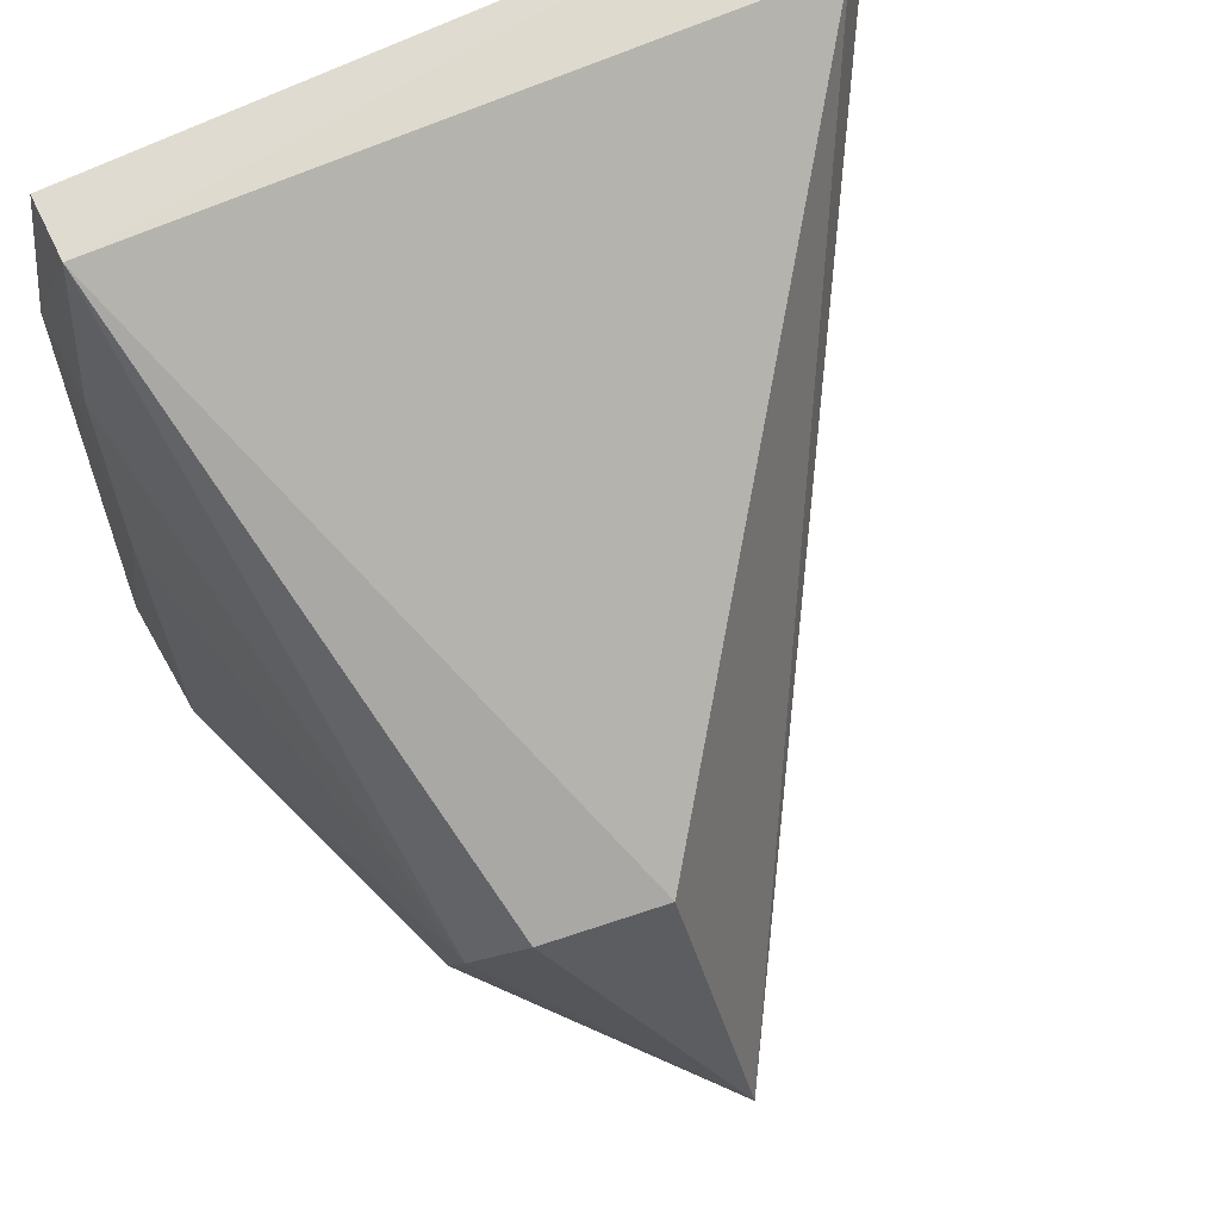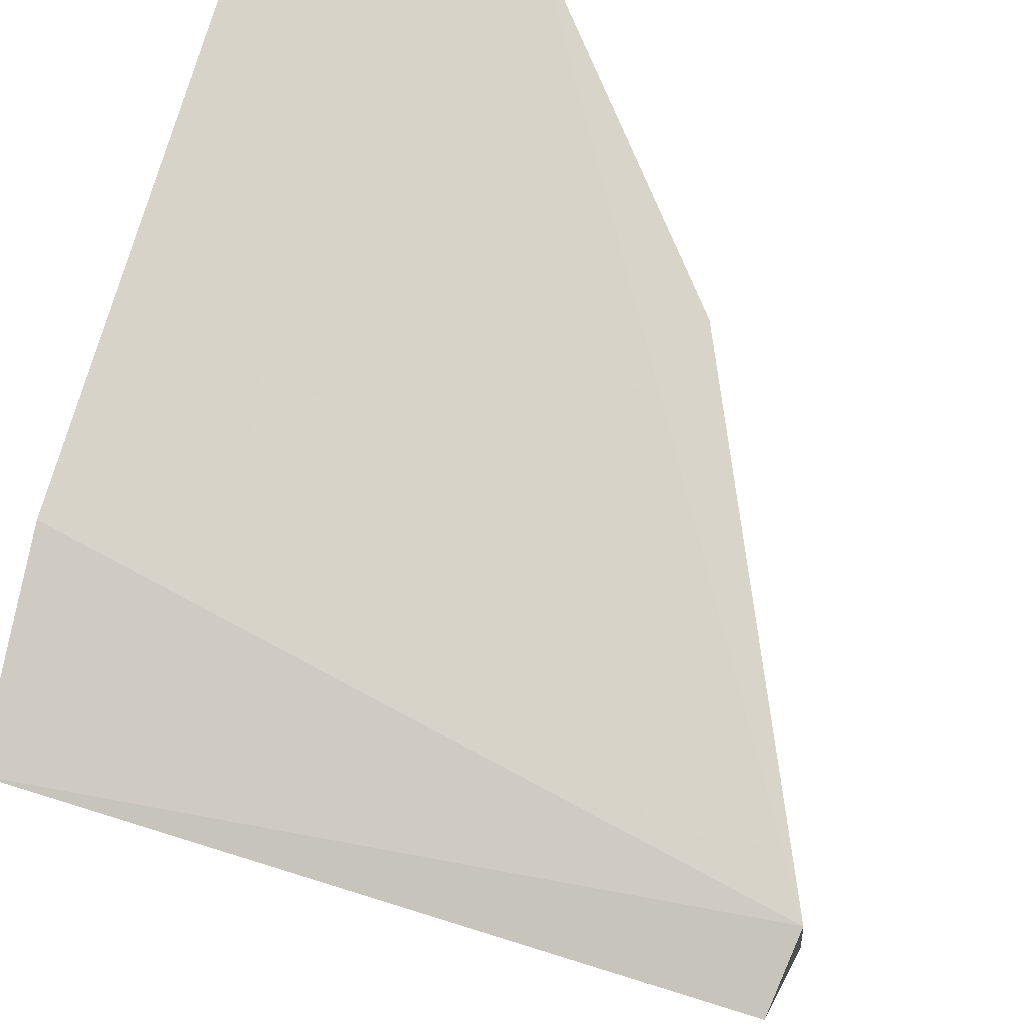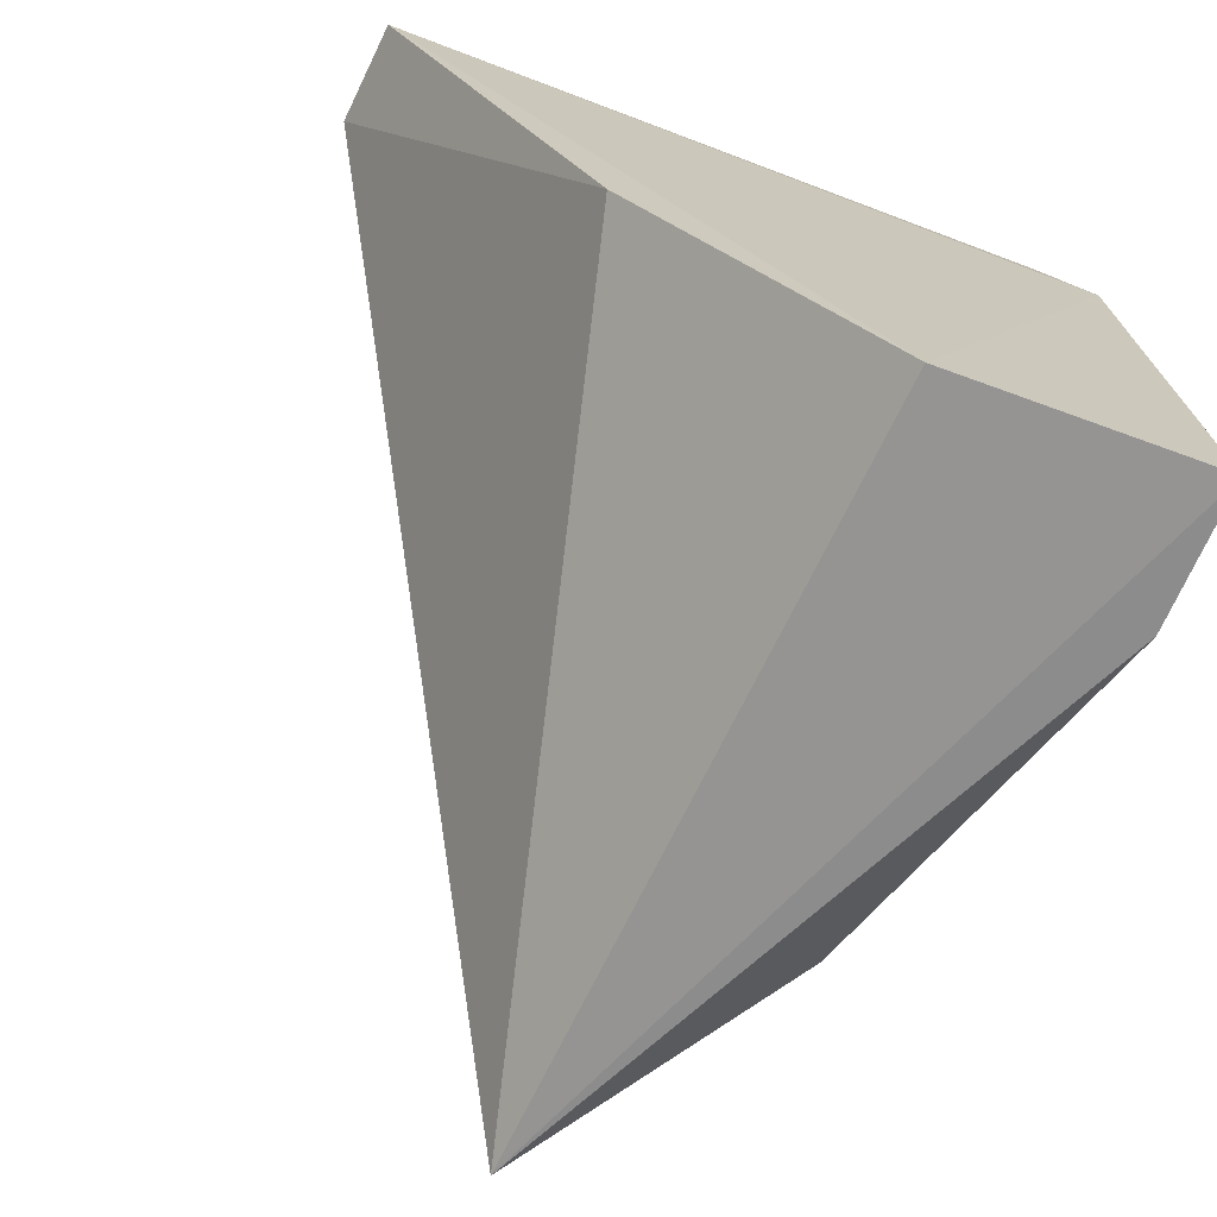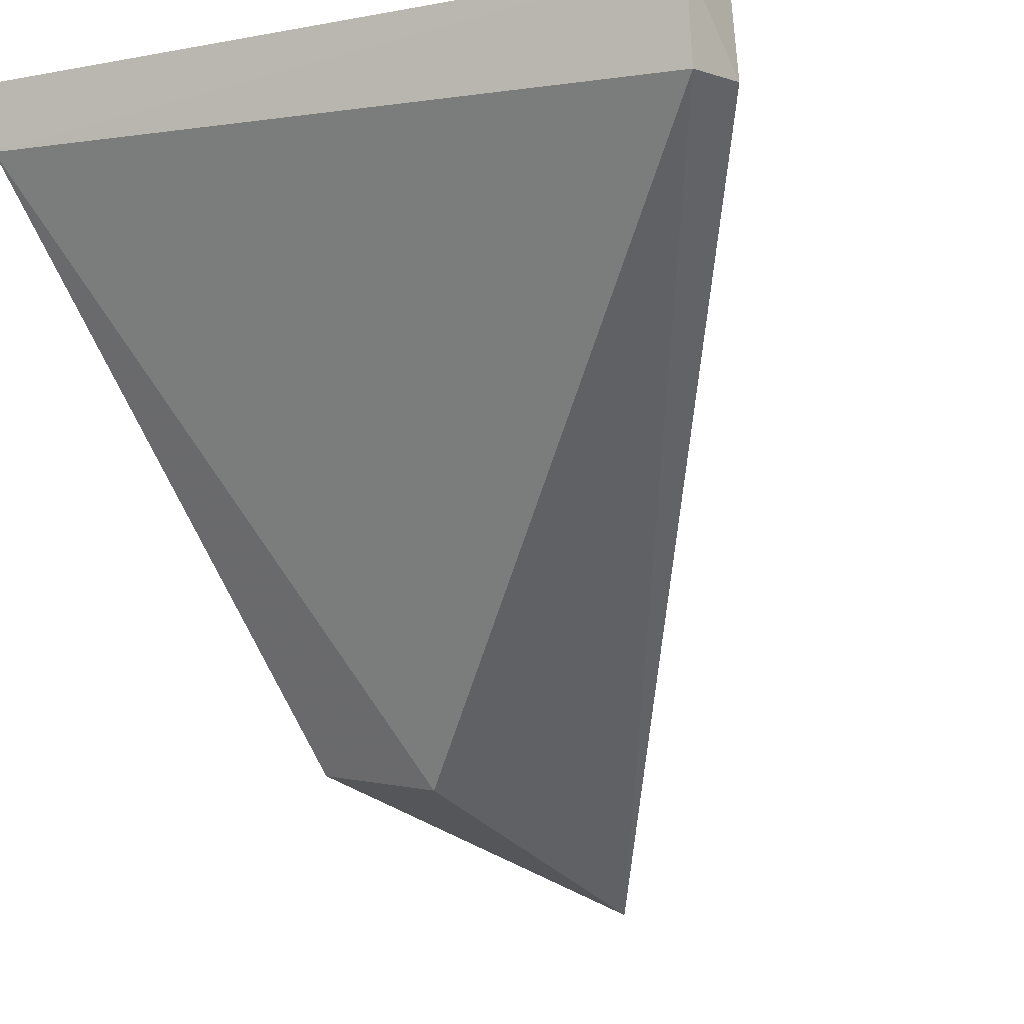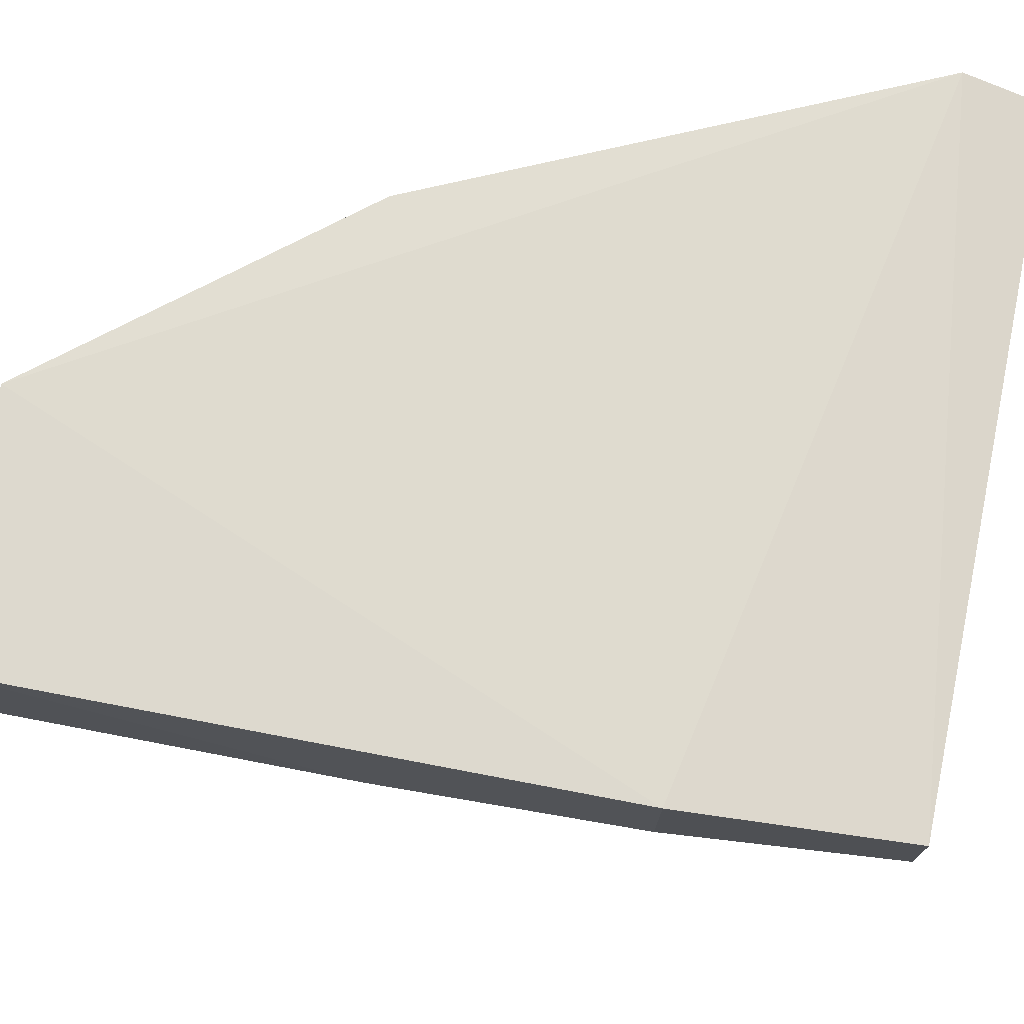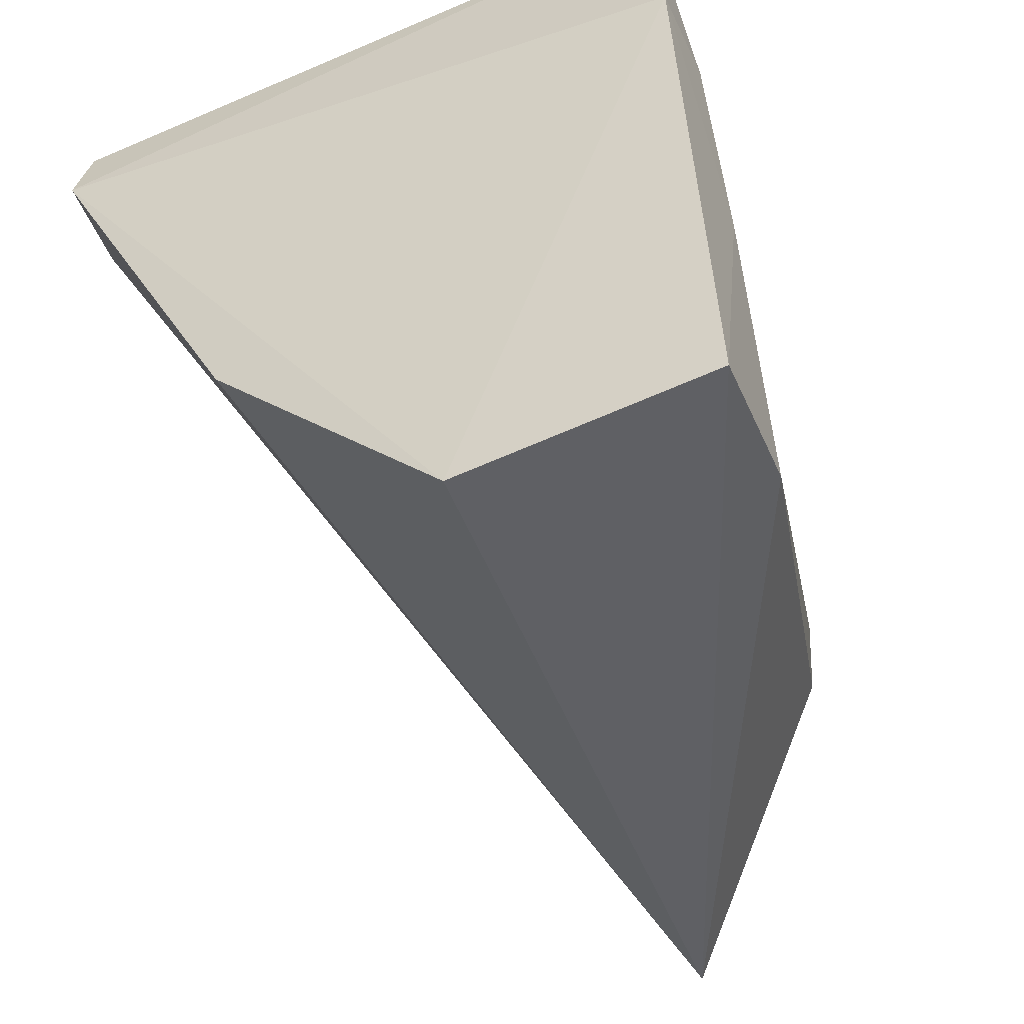
<metadata>
{"format":"obj","ext":"obj","renderer":"f3d","projection":"perspective","resolution":1024,"background":"white","views":[{"elev":67.9,"azim":154.1,"up":"+Y"},{"elev":78.5,"azim":-161.7,"up":"+Z"},{"elev":-73.4,"azim":-19.3,"up":"+Y"},{"elev":-9.8,"azim":-154.6,"up":"+Z"},{"elev":70.3,"azim":103.0,"up":"+Z"},{"elev":-50.3,"azim":25.6,"up":"+Y"}]}
</metadata>
<code>
v 0.03902 -0.001224 0.03514
v 0.04019 -0.02483 0.03529
v 0.03663 -0.01572 0.01866
v 0.03055 -0.02349 0.01376
v 0.01934 -0.003937 0.0359
v 0.03994 -0.02436 0.03128
v 0.03969 -0.007413 0.03579
v 0.03286 -0.02538 0.03545
v 0.03164 -0.01255 0.01699
v 0.0368 -0.01949 0.01983
v 0.03984 -0.01459 0.03229
v 0.02581 -0.01732 0.03553
v 0.01948 -0.001856 0.03281
v 0.03521 -0.01278 0.01752
v 0.03901 -0.001346 0.03328
v 0.01899 -0.003656 0.03296
v 0.01953 -0.001627 0.03543
v 0.03964 -0.007491 0.03309
f 6 2 4
f 7 1 5
f 8 4 2
f 8 7 5
f 8 2 7
f 10 6 4
f 10 4 3
f 10 3 6
f 11 7 2
f 11 2 6
f 11 6 3
f 12 8 5
f 12 4 8
f 13 9 4
f 14 3 4
f 14 4 9
f 15 1 7
f 15 3 14
f 15 14 9
f 15 9 13
f 16 12 5
f 16 4 12
f 16 13 4
f 17 5 1
f 17 15 13
f 17 1 15
f 17 16 5
f 17 13 16
f 18 11 3
f 18 3 15
f 18 15 7
f 18 7 11

</code>
